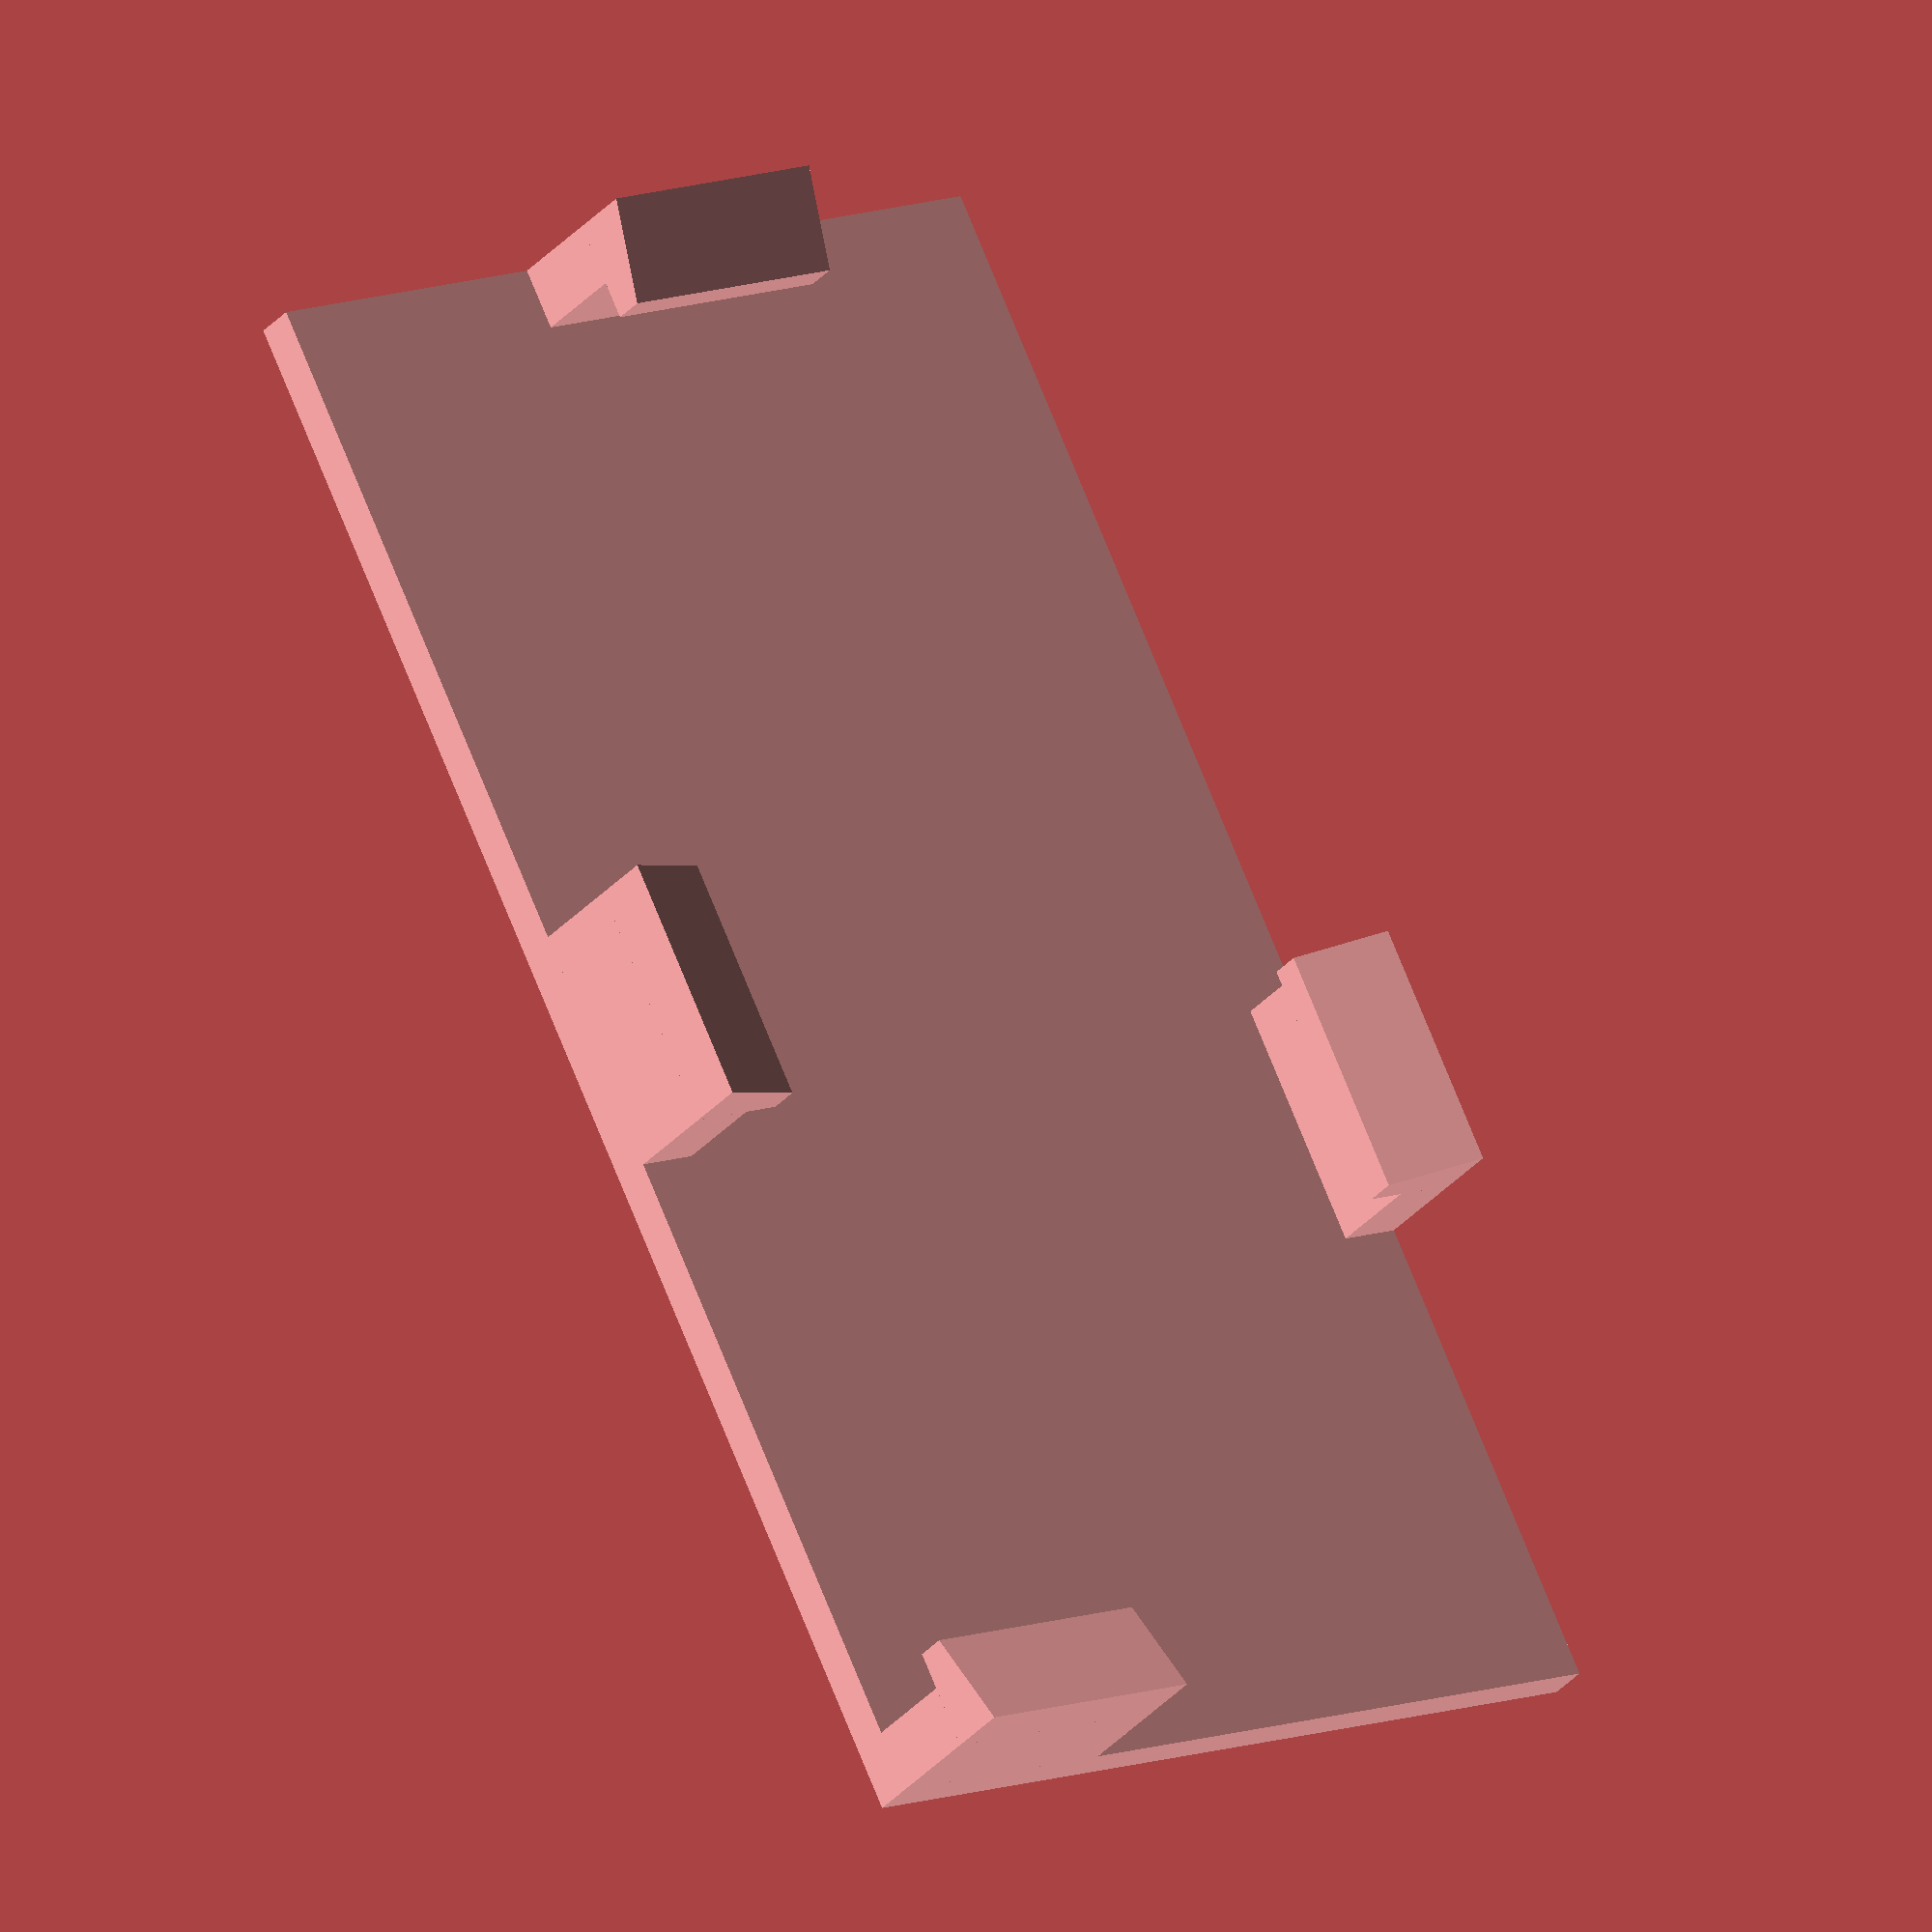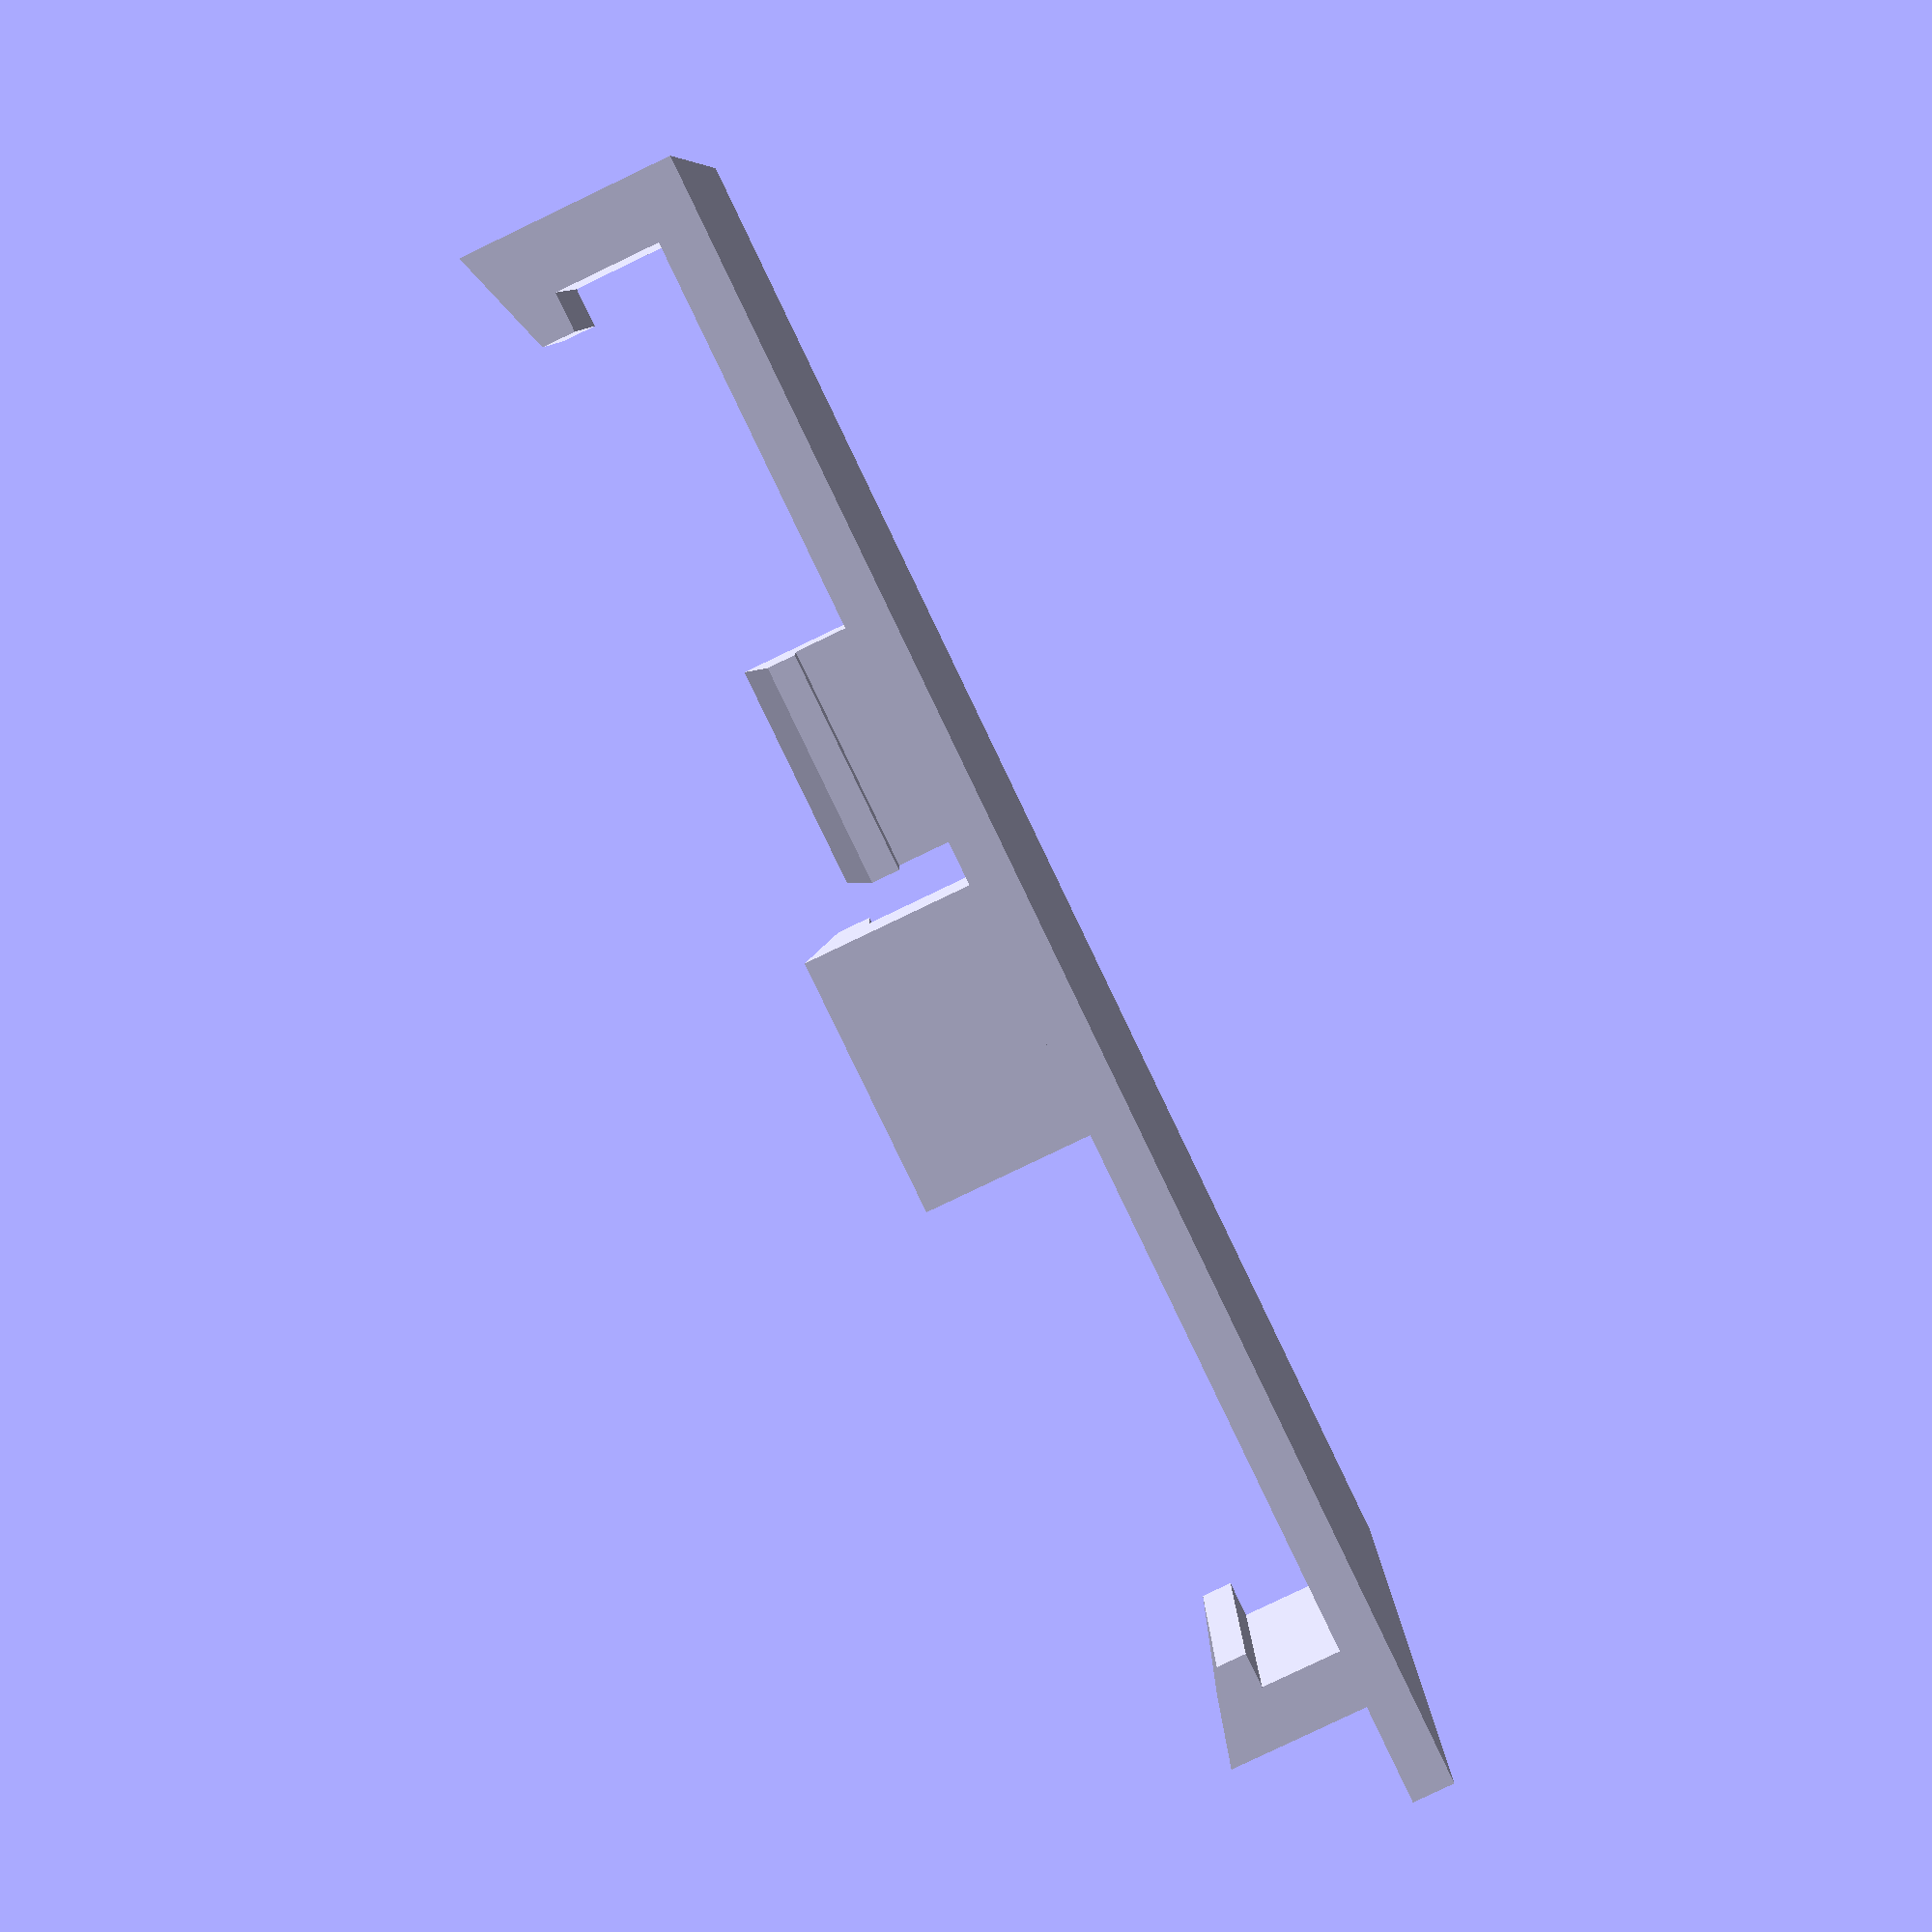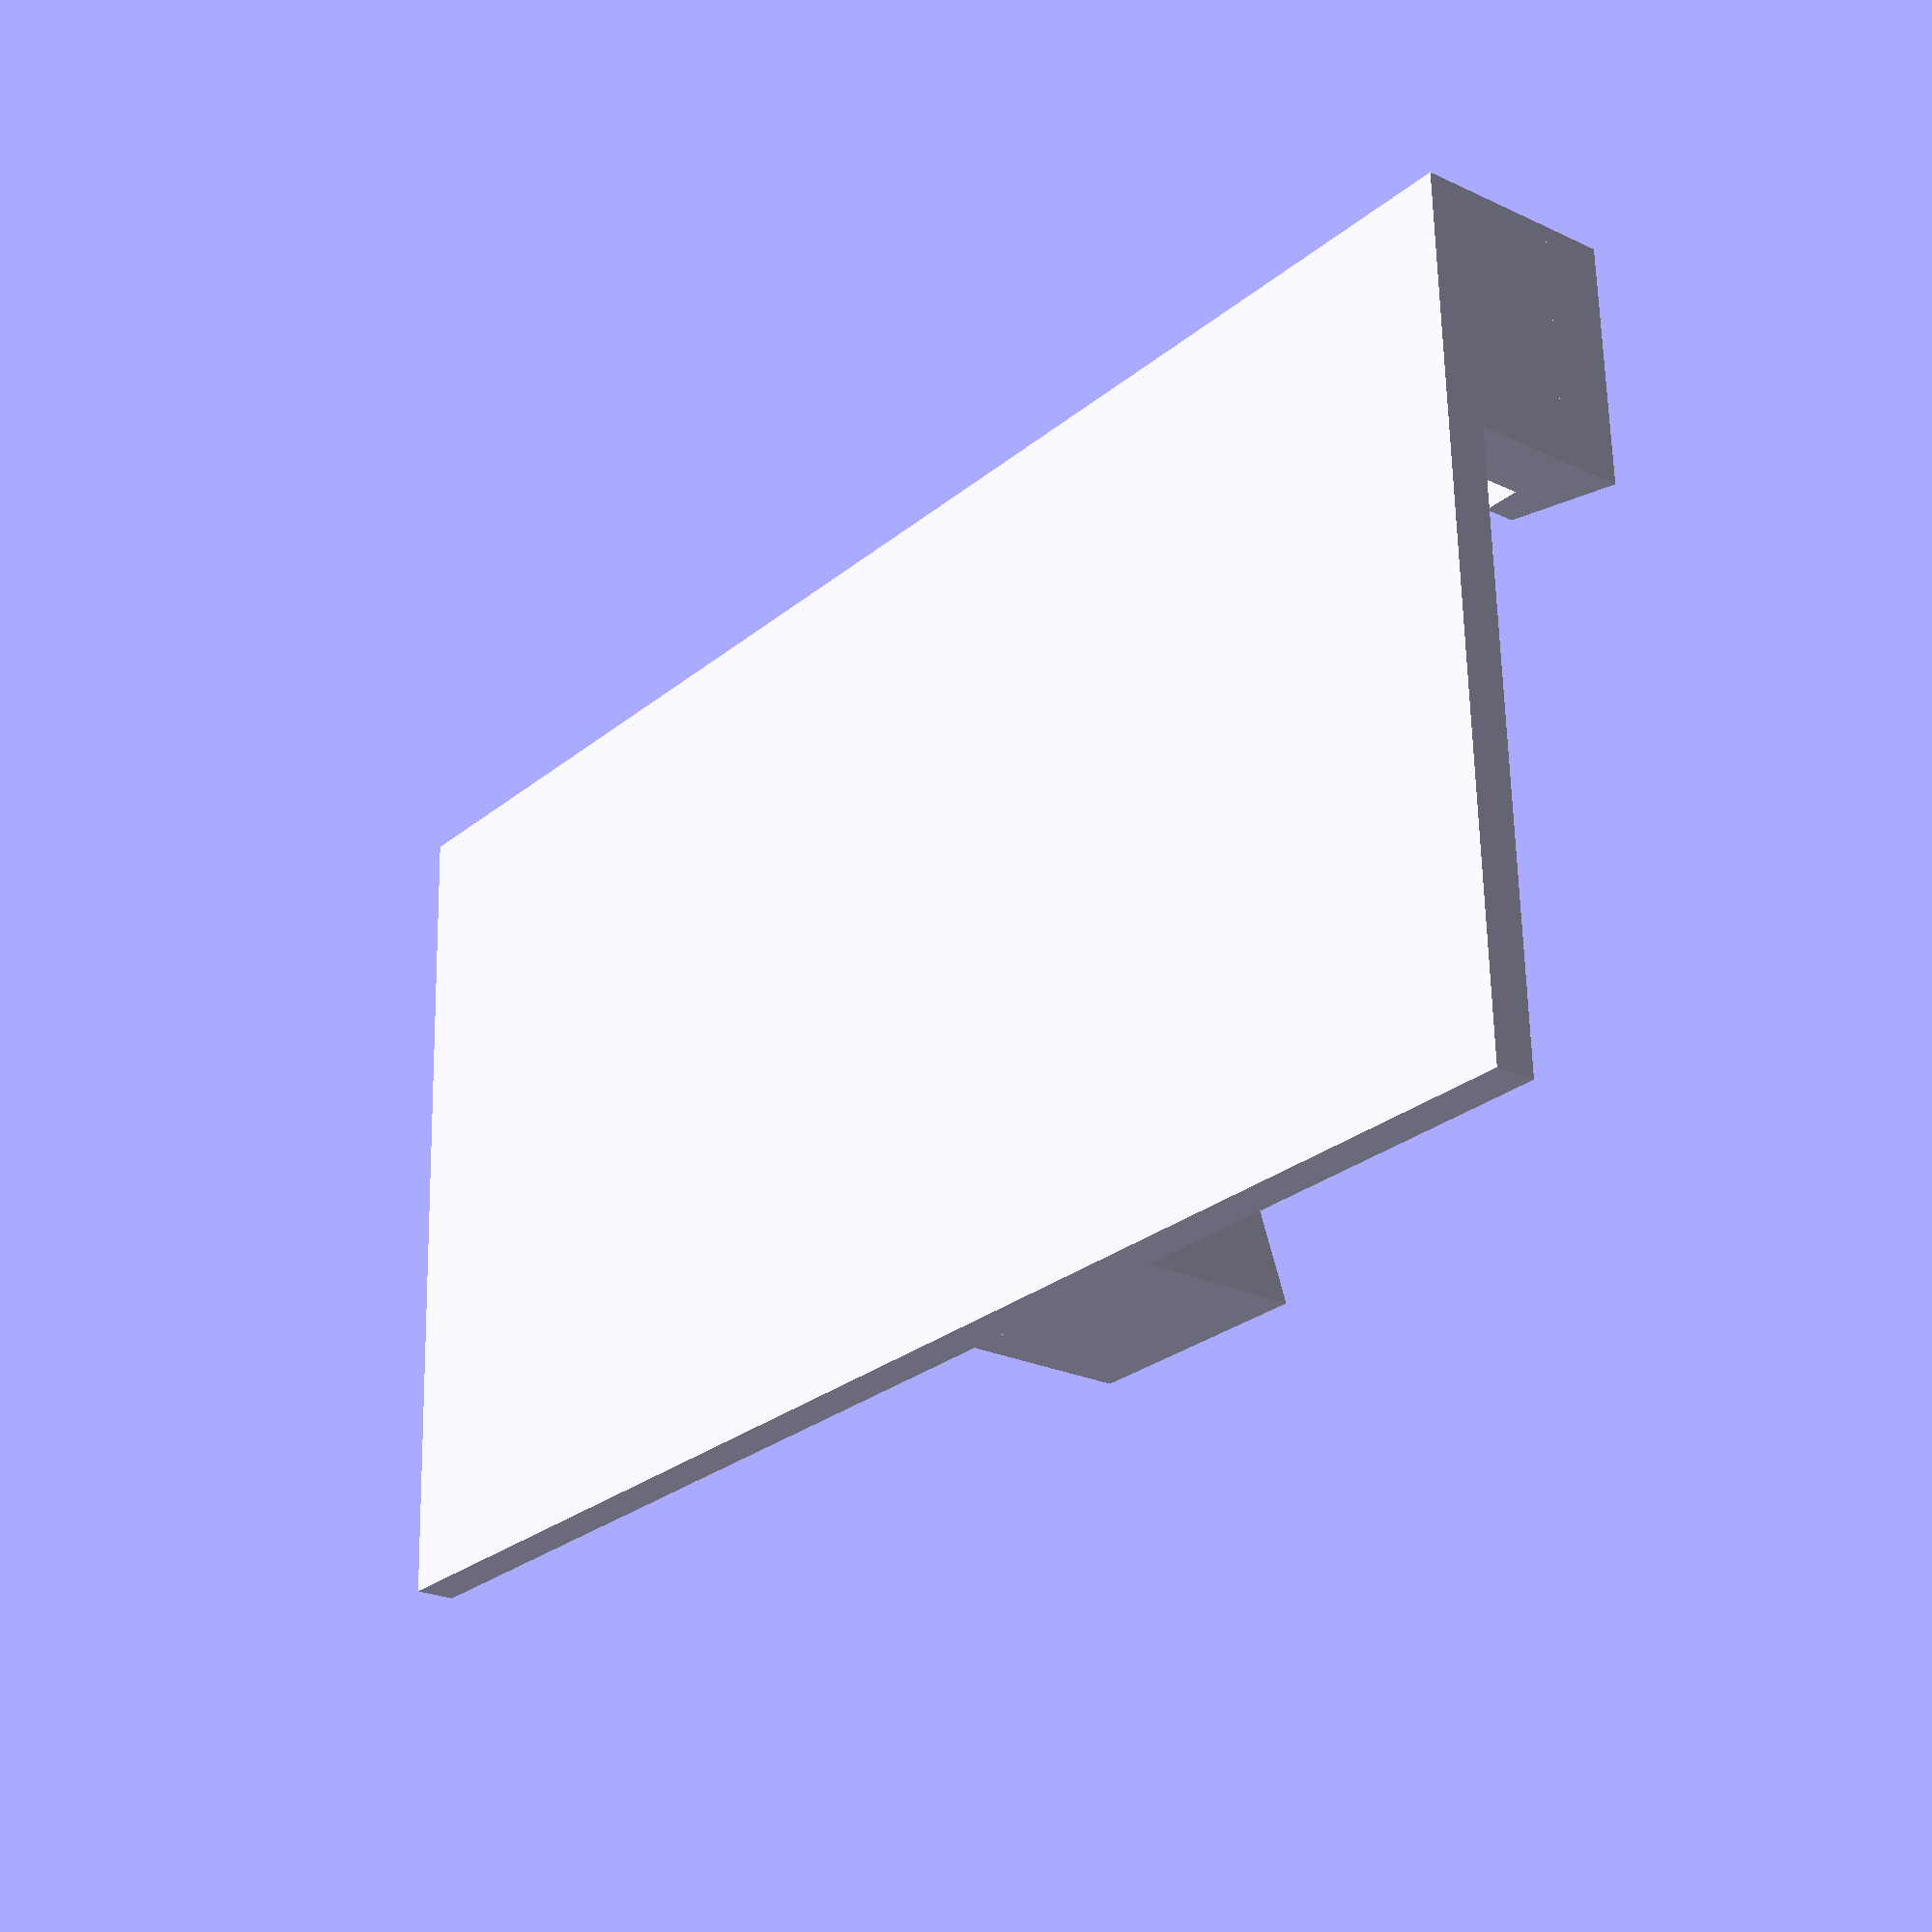
<openscad>
$fn = 100;

// element dimensions
w = 60;
d = 30;
h = 4;

// aditionnal parameters
e = 5;

// internal values
we = w + e;
de = d + e;

translate([0,0,e/2]);
cube([we,de,e/3], true);
module tab() {
    translate([-e/4,0,(e/3+h)/2]) {
        cube([e/2,2*e,h], true);
        translate([-1.75*e,-e,h/2])
        rotate([0,-90,-90])
        linear_extrude(height = 2*e)
        polygon([[0,1.2*e],[e/4,1.2*e],[0,2*e],[e/2,2*e]],
                [[0,1,3,2]]);
    }
}

translate([we/2,-de/2+e,0])
tab();

translate([-we/2,0,0])
rotate([0,0,180])
tab();

translate([8,de/2,0])
rotate([0,0,90])
tab();

translate([0,-de/2,0])
rotate([0,0,-90])
tab();

</openscad>
<views>
elev=211.1 azim=243.7 roll=212.6 proj=o view=solid
elev=262.1 azim=180.8 roll=64.4 proj=p view=wireframe
elev=24.2 azim=181.9 roll=231.8 proj=p view=solid
</views>
